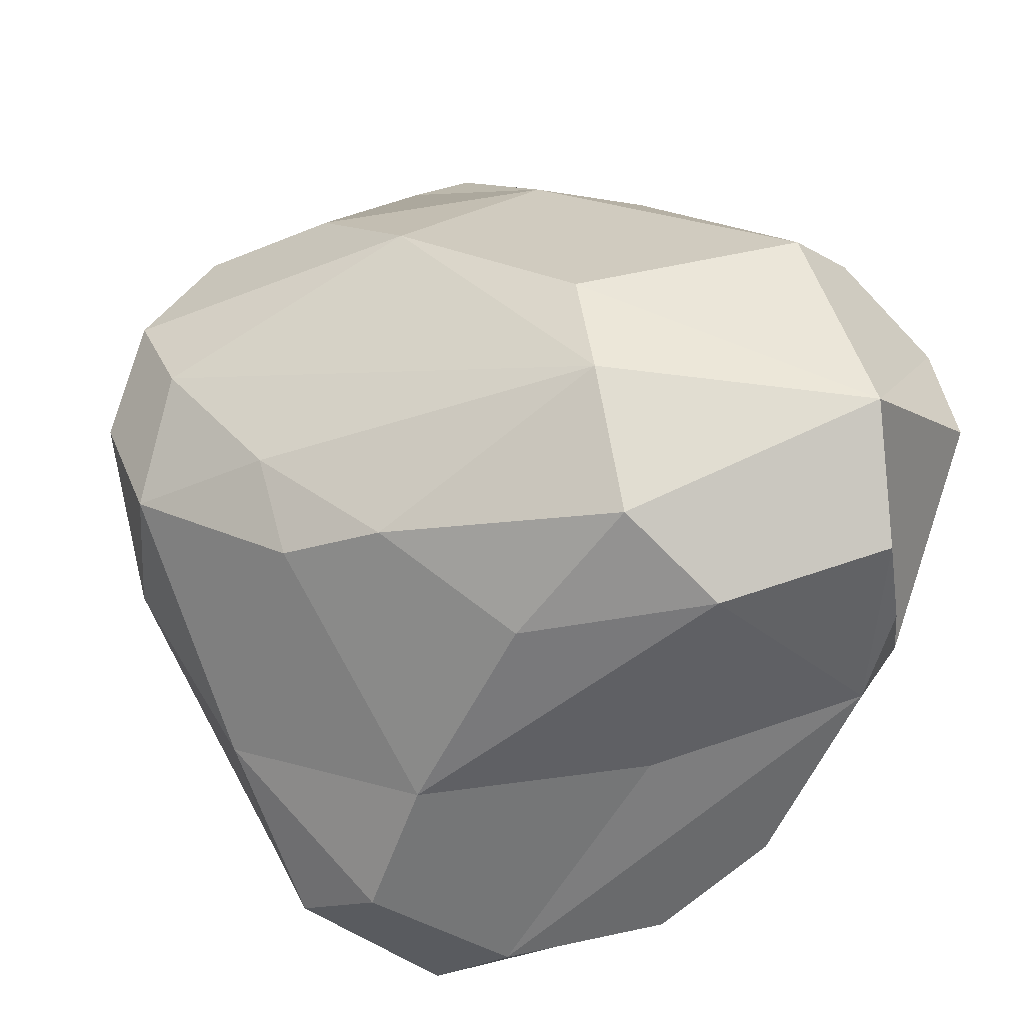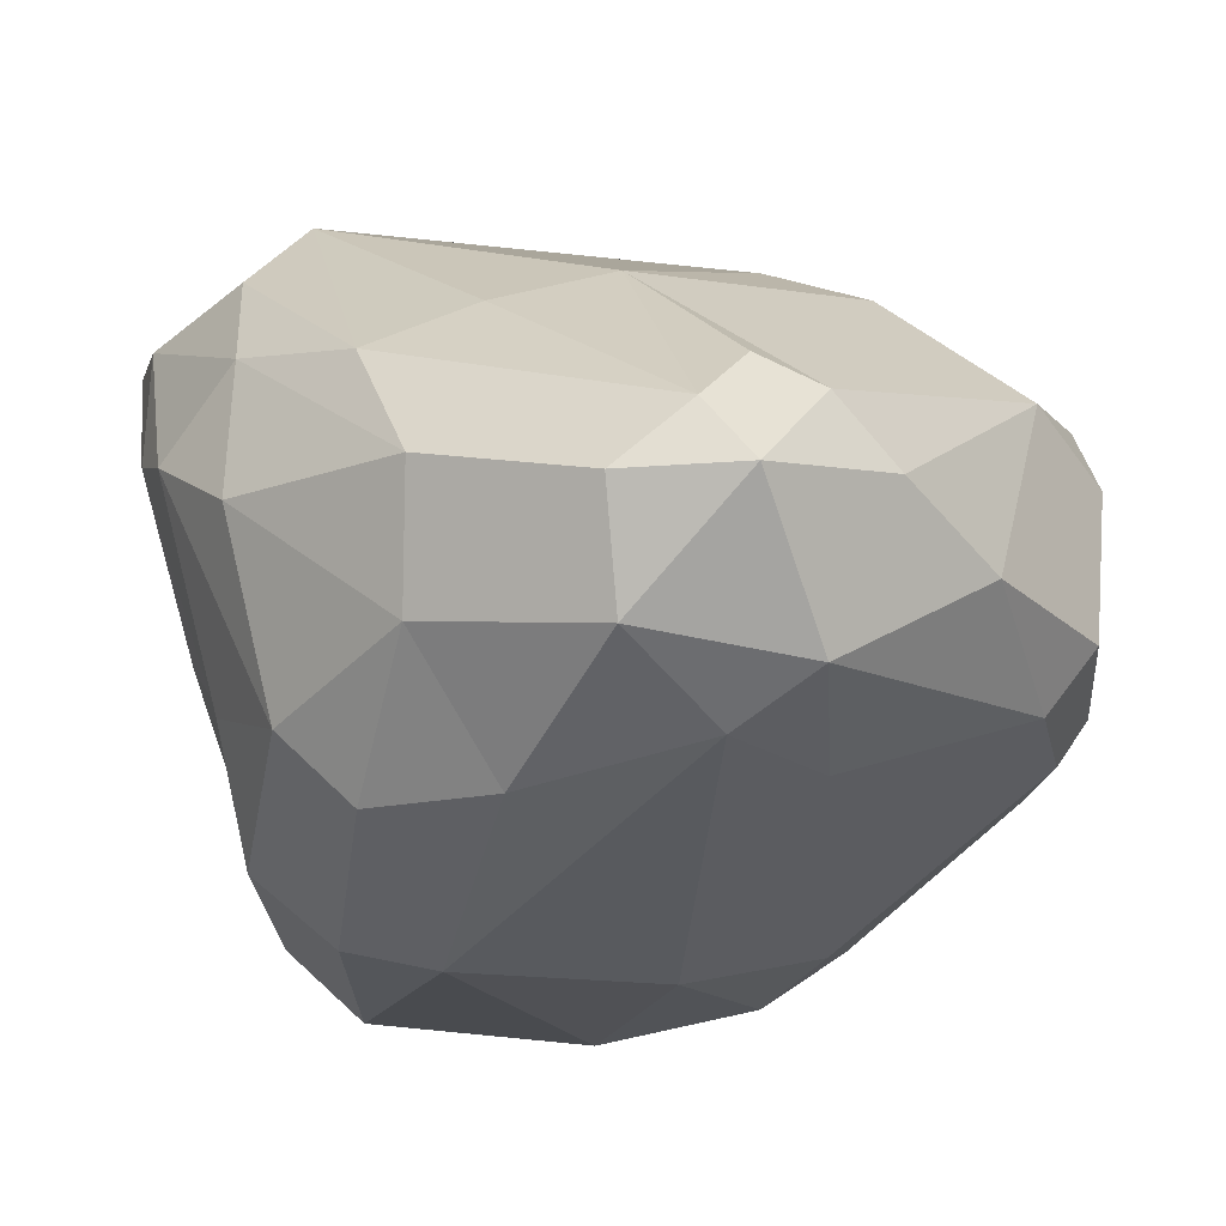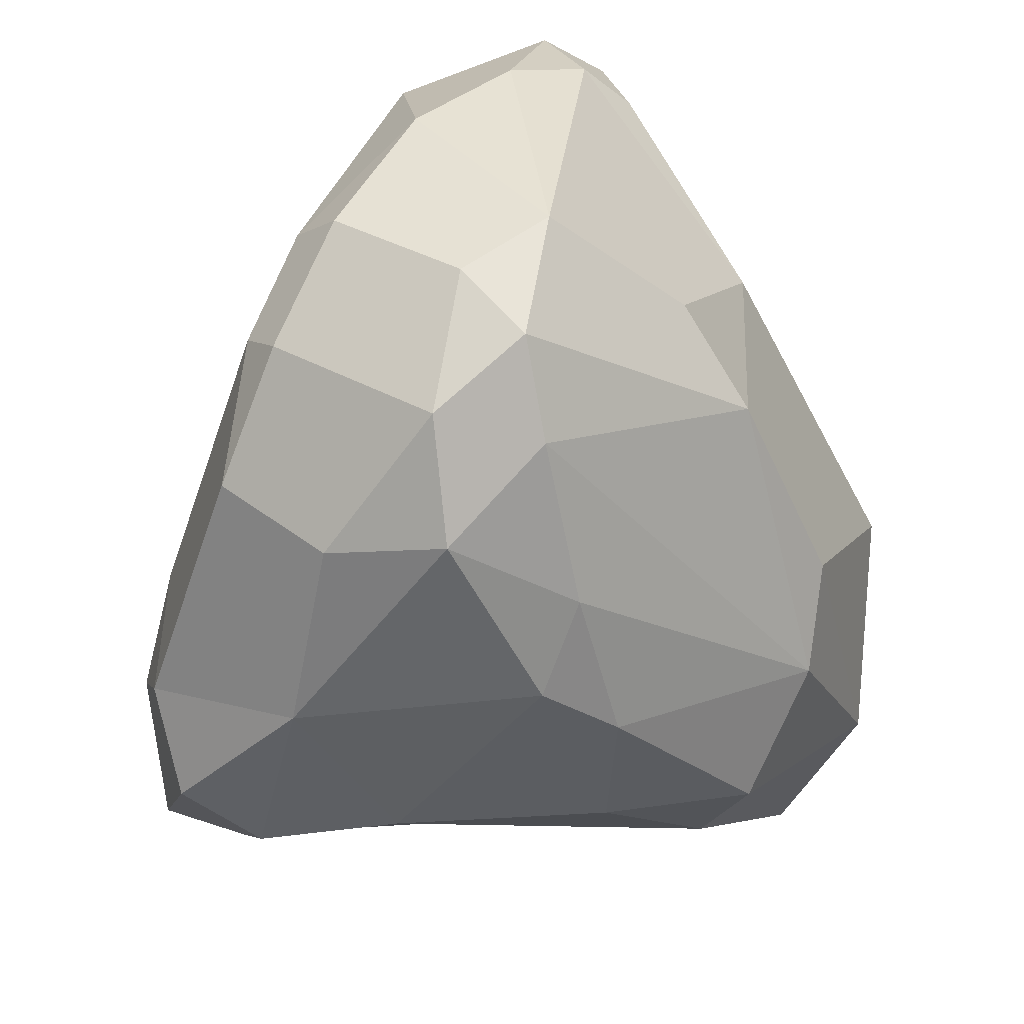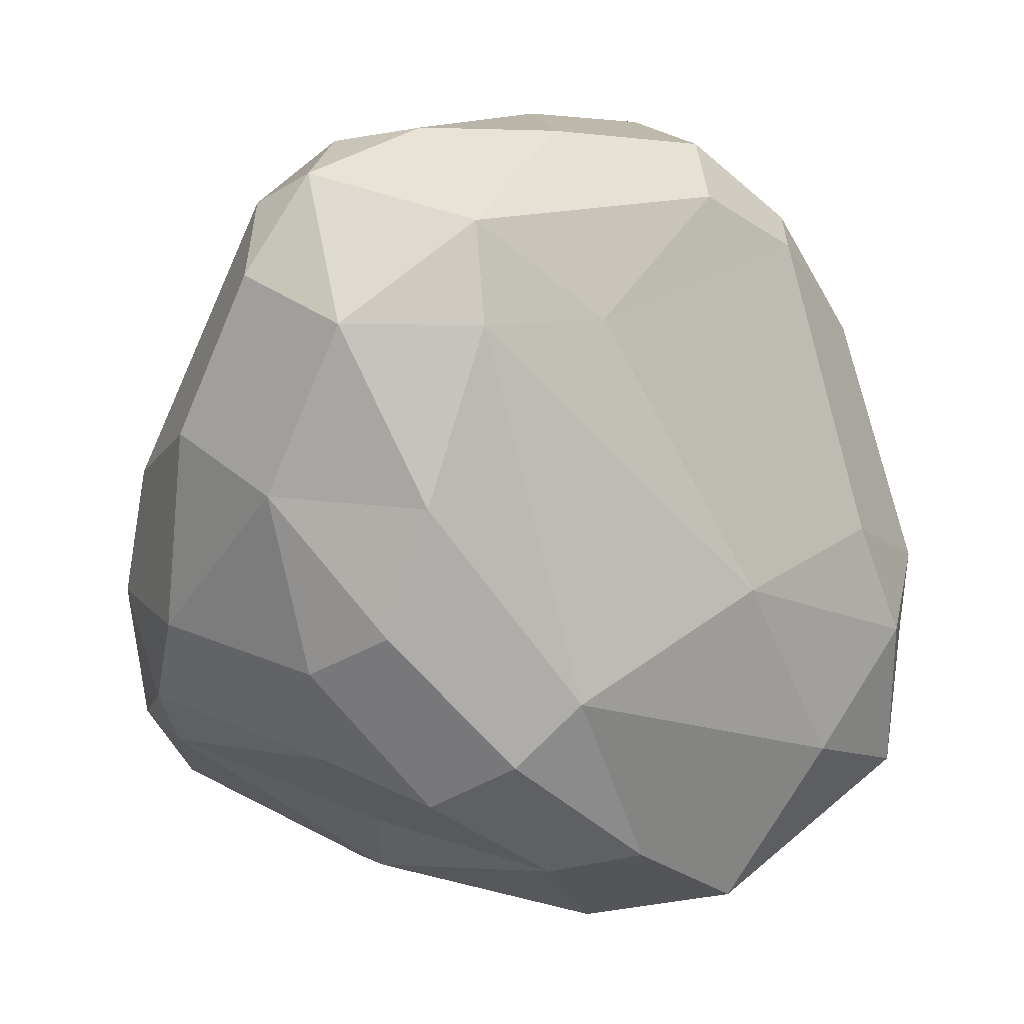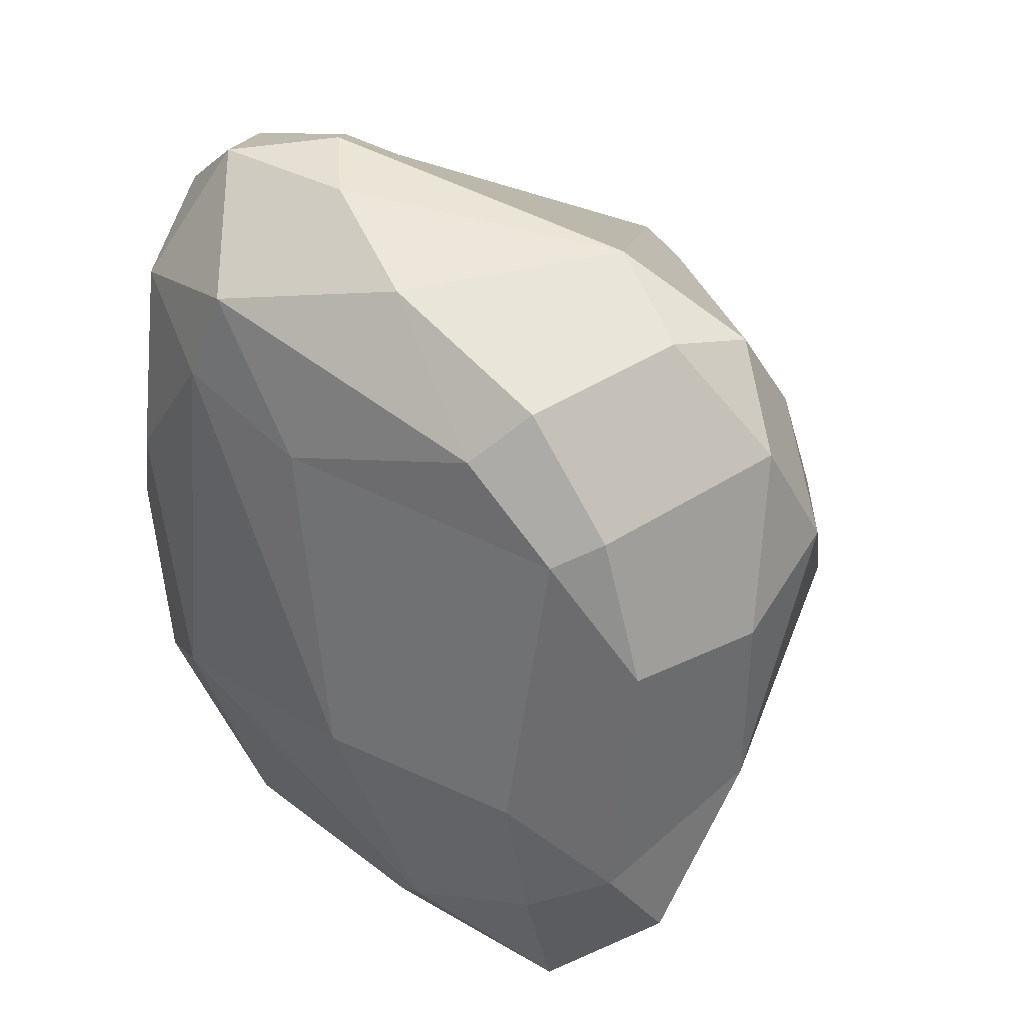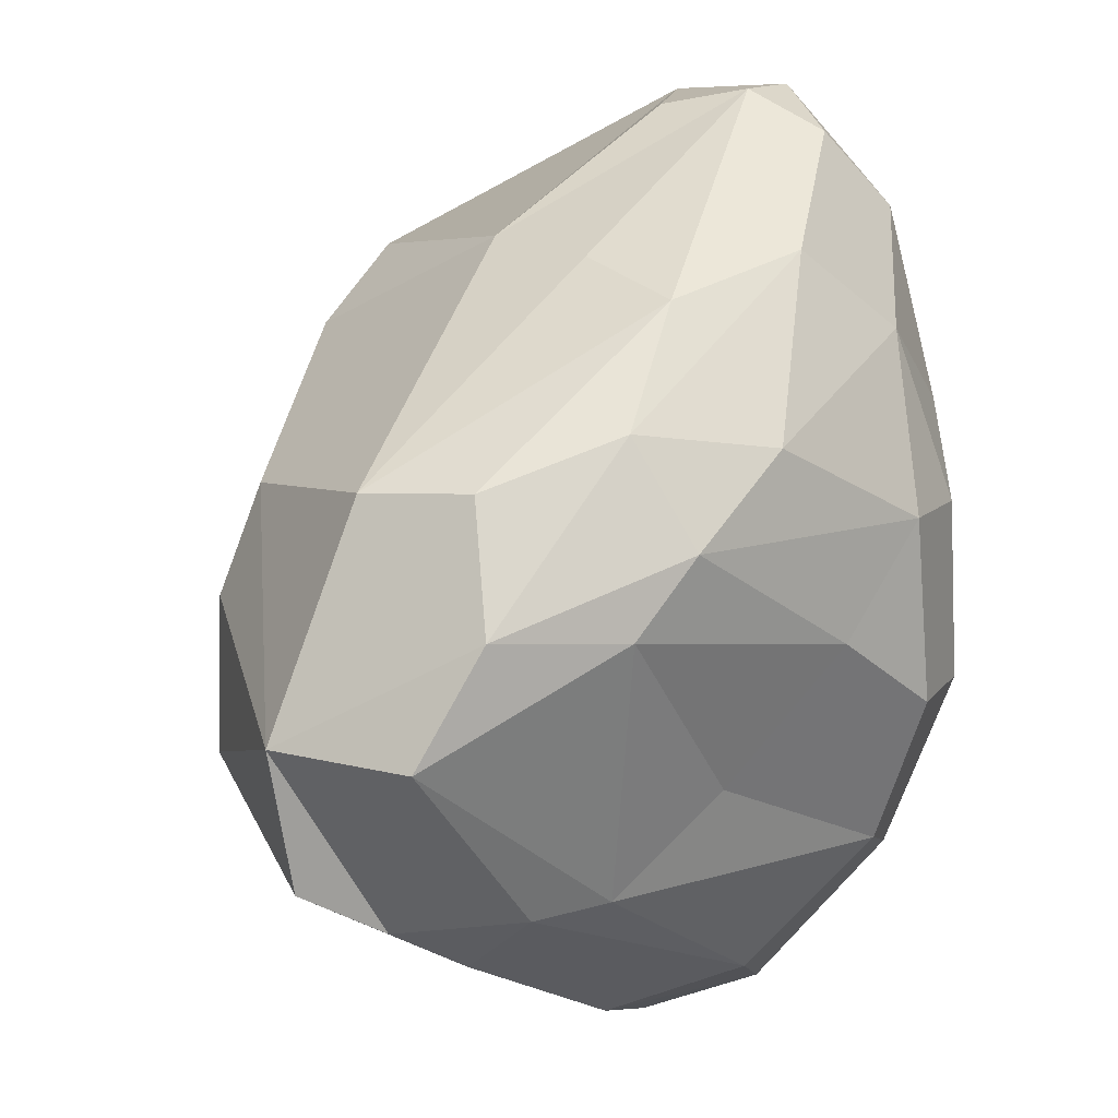
<metadata>
{"format":"obj","ext":"obj","renderer":"f3d","projection":"perspective","resolution":1024,"background":"white","views":[{"elev":57.4,"azim":139.1,"up":"+Y"},{"elev":-26.5,"azim":-47.4,"up":"+Y"},{"elev":35.3,"azim":119.2,"up":"+Z"},{"elev":17.3,"azim":-29.5,"up":"+Z"},{"elev":53.4,"azim":49.2,"up":"+Z"},{"elev":-21.7,"azim":-112.6,"up":"+Z"}]}
</metadata>
<code>
o rock
v -0.5529 1.726 -1.582
v 1.215 0.5777 -0.7313
v 0.3809 -0.1363 -1.803
v -1.081 0.1119 -0.3099
v 0.2452 0.9072 0.5865
v 0.5624 1.304 -1.303
v -1.194 0.9797 -0.8325
v -0.04084 1.447 -0.06819
v -0.1724 1.021 -2.003
v -0.7454 0.6663 0.4693
v 0.4388 0.1527 0.4135
v 1.063 -0.06175 -1.5
v -0.5058 -0.1319 0.1746
v 0.902 0.8975 0.2754
v -1.171 0.8457 -0.4098
v -0.5285 -0.3482 -1.095
v 1.025 1.011 -0.07276
v -0.8407 0.3004 0.5702
v 0.902 0.1232 -1.656
v -0.3133 -0.1773 -1.543
v 0.8899 -0.0945 -0.6573
v 0.6295 1.042 0.4334
v -1.181 0.7834 -1.13
v 0.3185 -0.3104 -0.7038
v 0.2076 1.642 -1.354
v 0.9397 0.7567 -1.293
v -0.3031 1.294 -1.968
v 0.1606 0.4678 -2.01
v -1.025 1.304 -1.393
v -1.225 0.5564 -0.812
v -0.204 1.672 -0.6869
v 0.007966 1.242 0.2631
v -0.02284 1.724 -0.9699
v 0.7423 1.287 -0.347
v -0.3139 1.56 -1.893
v -0.8246 1.423 -1.696
v -0.8511 1.597 -0.9622
v -0.6323 0.5589 0.6108
v -0.0291 0.2916 0.6314
v 1.294 0.1904 -1.138
v -0.7313 -0.2072 -0.3162
v -0.0828 -0.08932 0.1358
v 1.122 0.6562 -0.1532
v 0.5765 0.8017 0.5479
v -1.198 0.4651 -0.1936
v -0.9473 0.9954 -0.1992
v -0.08387 -0.34 -1.475
v -0.8497 -0.1766 -0.694
v -0.8978 0.003748 0.1953
v -0.4263 0.4023 0.6561
v 0.4851 0.1977 -1.914
v 0.3636 0.7903 -1.685
v -0.006604 0.09864 -1.881
v -0.5916 0.4388 -1.551
v 1.203 0.0509 -0.8362
v 0.7153 1.155 0.1501
v -1.003 0.02517 -0.839
v 0.6415 -0.2635 -1.304
v 0.1222 1.444 -1.663
v -0.4069 0.9297 -1.923
v -0.4406 0.7088 -1.855
v -1.064 0.9141 -1.35
v -0.6492 1.145 -0.0182
v 0.8746 1.238 -0.6236
v 0.6746 1.392 -0.8297
v 1.024 -0.1273 -1.013
v -0.3335 -0.3944 -0.9192
v -0.4752 -0.02828 0.4546
v 0.7609 0.178 0.225
v 0.8331 0.32 0.2851
v 1.171 0.392 -1.336
v -0.887 0.2024 -1.194
v -0.7033 -0.1484 -1.256
v -0.9254 0.4736 0.4645
v -1.049 1.349 -1.002
v 0.506 0.3334 0.5449
v 1.053 0.261 -0.09263
v -1.05 0.2961 0.2958
f 59 9 35
f 71 26 2
f 35 27 1
f 9 27 35
f 28 51 3
f 53 28 3
f 61 60 53
f 62 36 61
f 54 61 20
f 36 29 1
f 62 23 29
f 29 23 7
f 72 23 62
f 30 57 4
f 30 23 57
f 7 75 29
f 7 15 75
f 4 45 30
f 45 15 7
f 37 31 1
f 46 63 37
f 8 63 32
f 63 10 38
f 31 33 1
f 8 33 31
f 34 33 56
f 56 8 22
f 33 25 1
f 34 65 33
f 2 64 17
f 2 55 40
f 12 58 3
f 58 66 24
f 24 67 58
f 67 16 47
f 42 13 24
f 48 41 4
f 41 67 13
f 41 49 4
f 13 49 41
f 42 68 13
f 50 39 5
f 39 68 11
f 11 76 39
f 70 69 77
f 40 71 2
f 57 48 4
f 18 78 49
f 38 50 5
f 38 18 50
f 15 74 46
f 74 10 63
f 14 22 44
f 44 22 5
f 17 43 2
f 17 14 43
f 19 51 28 9
f 25 6 59
f 26 59 6
f 52 9 59
f 52 59 26
f 52 19 9
f 36 1 27 60
f 9 28 53 60
f 27 9 60
f 60 61 36
f 20 61 53
f 37 1 29 75
f 54 62 61
f 36 62 29
f 54 72 62
f 7 23 30
f 8 31 37 63
f 75 15 37
f 30 45 7
f 46 37 15
f 38 5 32 63
f 32 5 22 8
f 65 64 26 6
f 56 33 8
f 35 1 25 59
f 33 65 25
f 25 65 6
f 34 17 64
f 34 64 65
f 26 64 2
f 66 12 40 55
f 55 21 66
f 69 42 24 21
f 47 3 58 67
f 24 66 21
f 12 66 58
f 67 41 48 16
f 24 13 67
f 68 39 50 18
f 49 13 68
f 49 68 18
f 11 68 42
f 44 5 39 76
f 69 70 76 11
f 70 14 44 76
f 55 2 43 77
f 42 69 11
f 77 43 14 70
f 21 55 77 69
f 71 40 12 19
f 19 12 3 51
f 19 52 26 71
f 53 3 47 20
f 20 47 16 73
f 16 48 57 73
f 23 72 57
f 57 72 73
f 73 72 54 20
f 45 4 49 78
f 74 15 45 78
f 78 18 74
f 74 18 38 10
f 14 17 56 22
f 46 74 63
f 34 56 17

</code>
